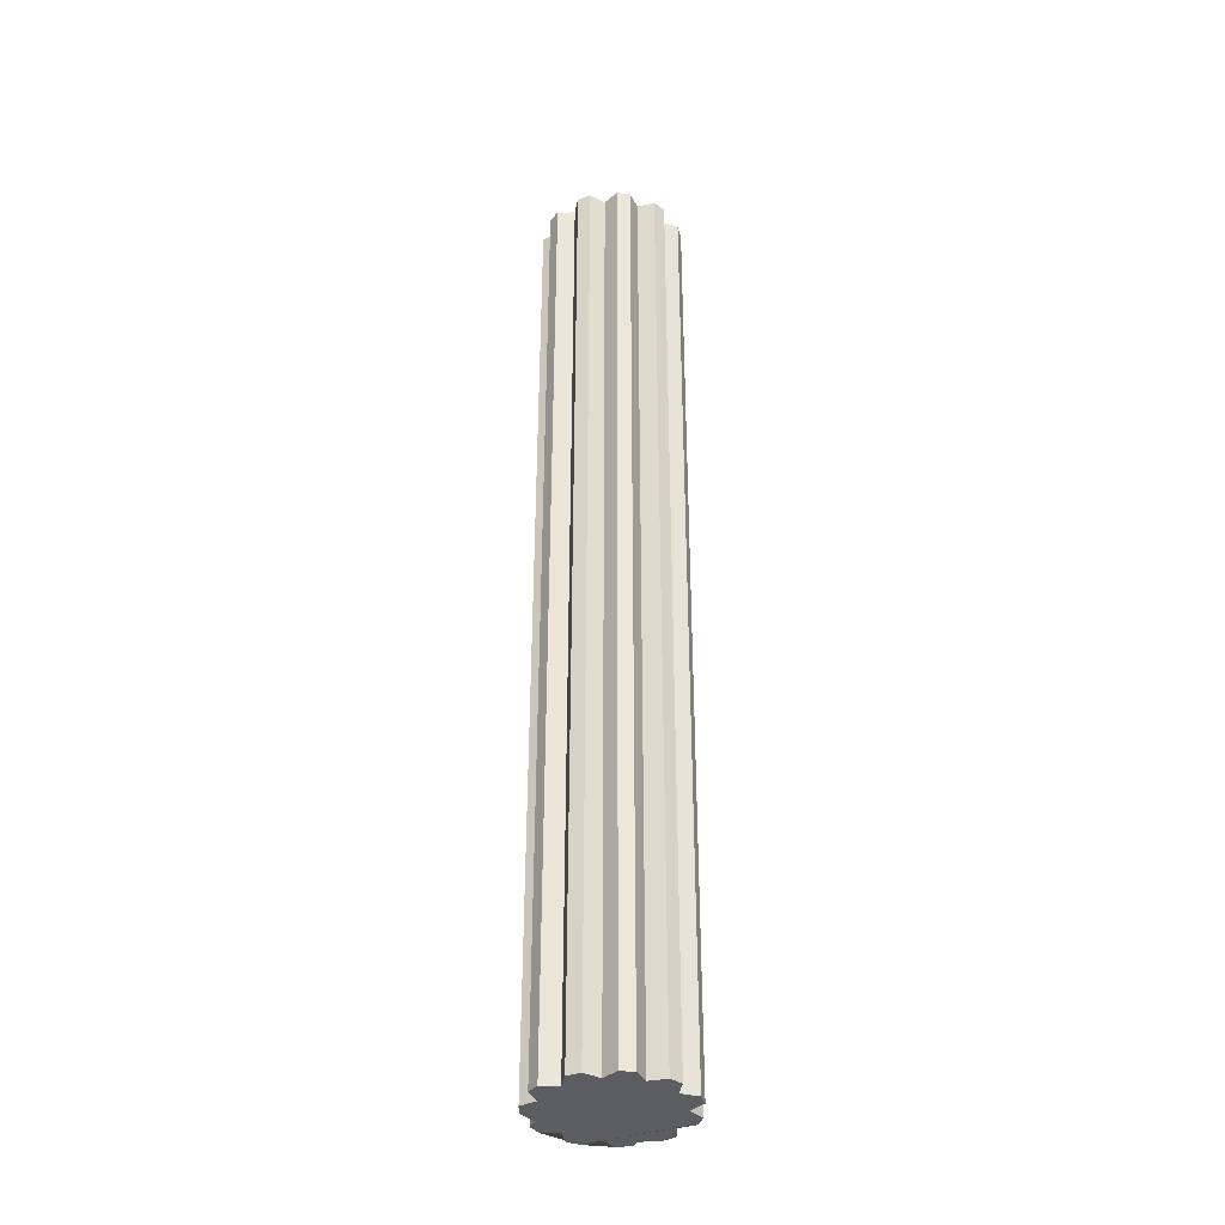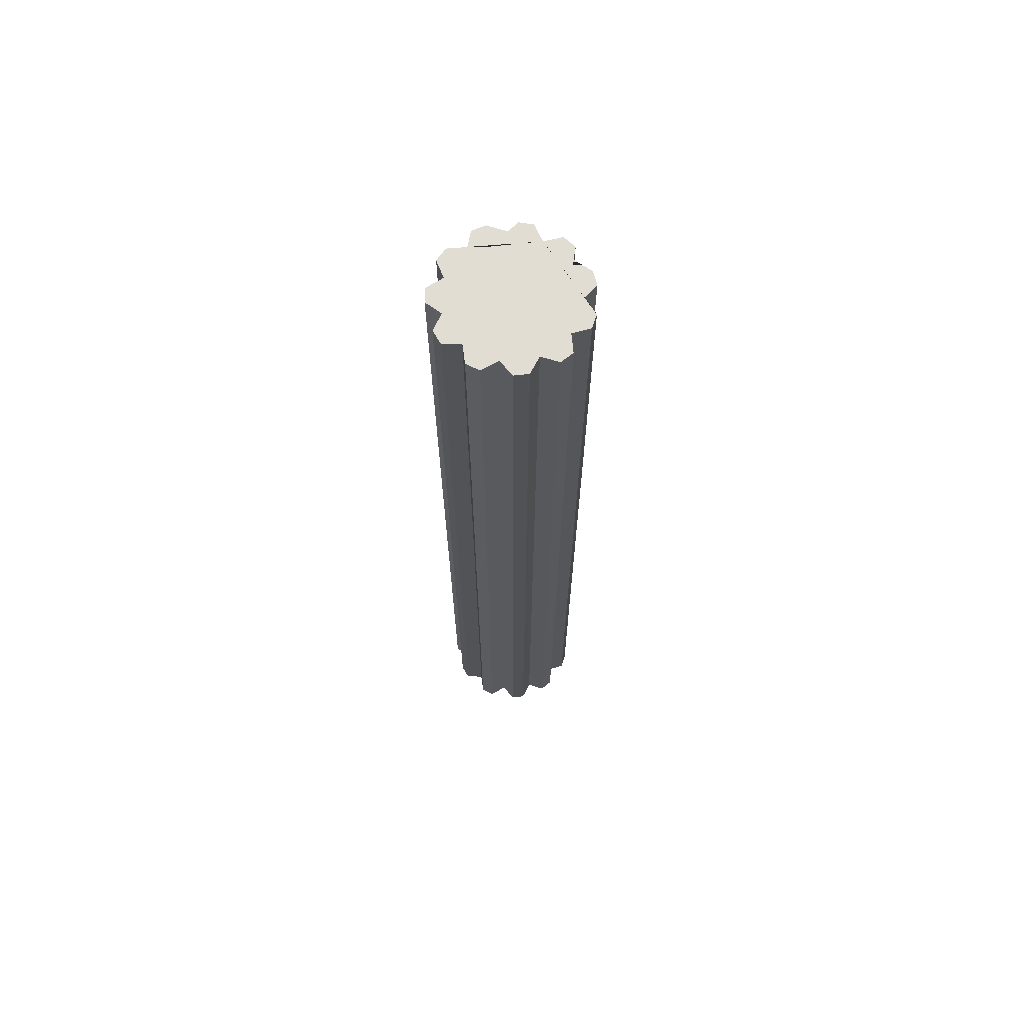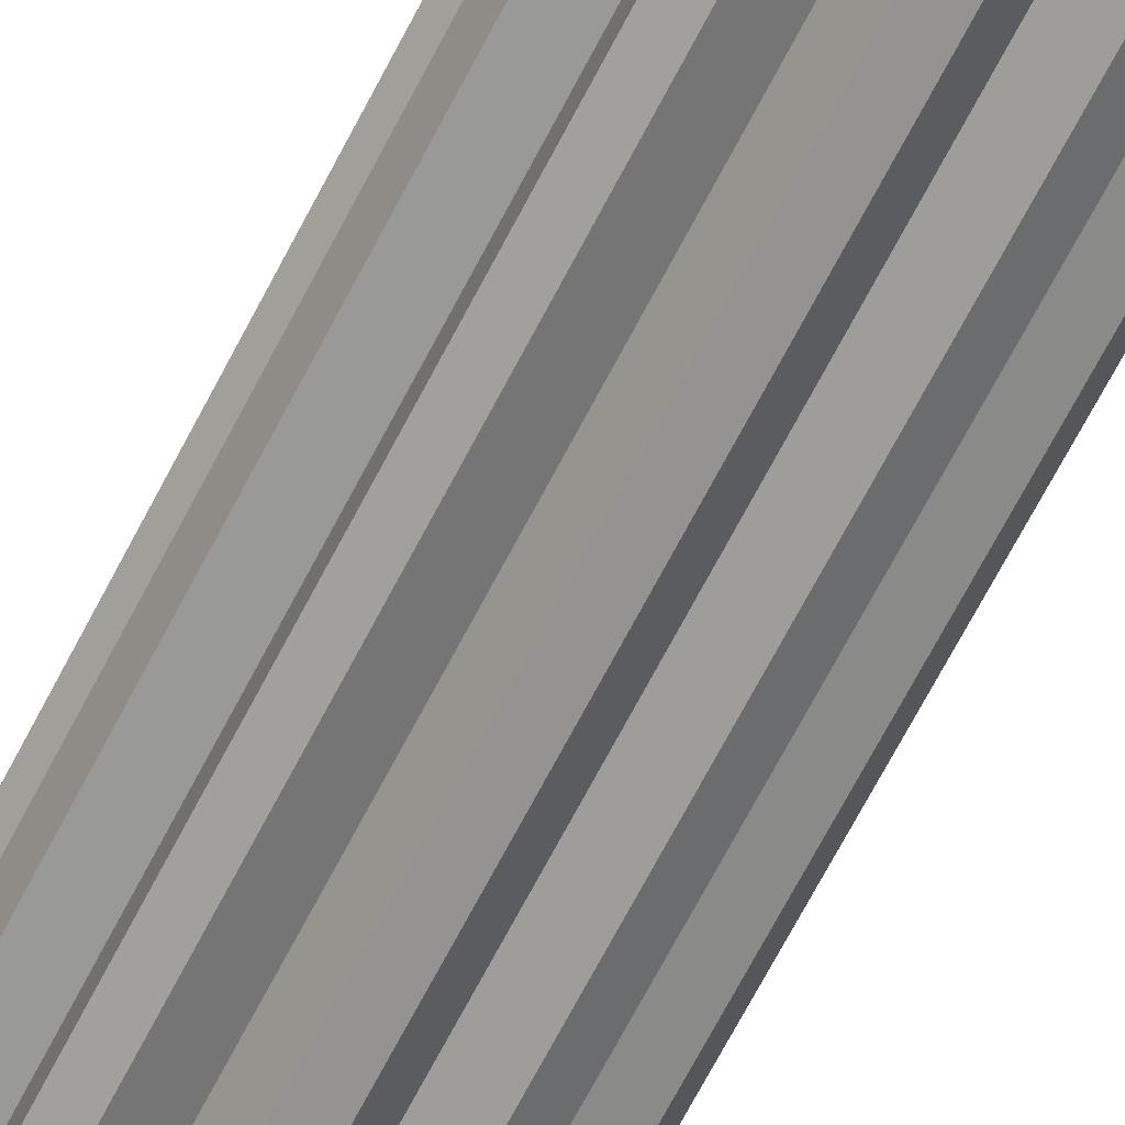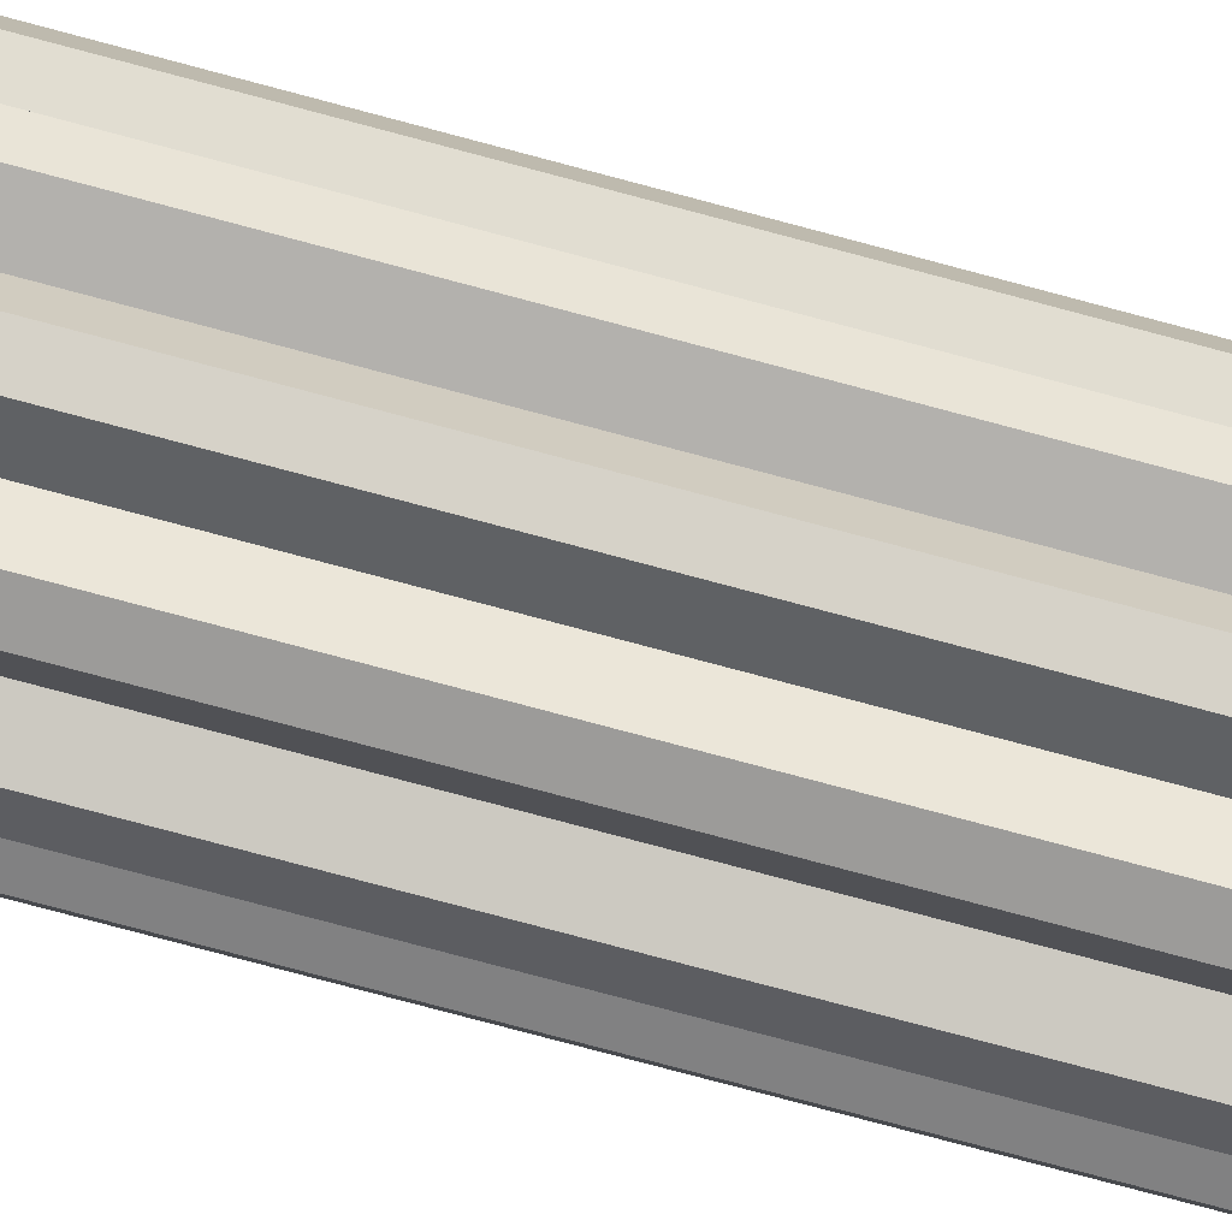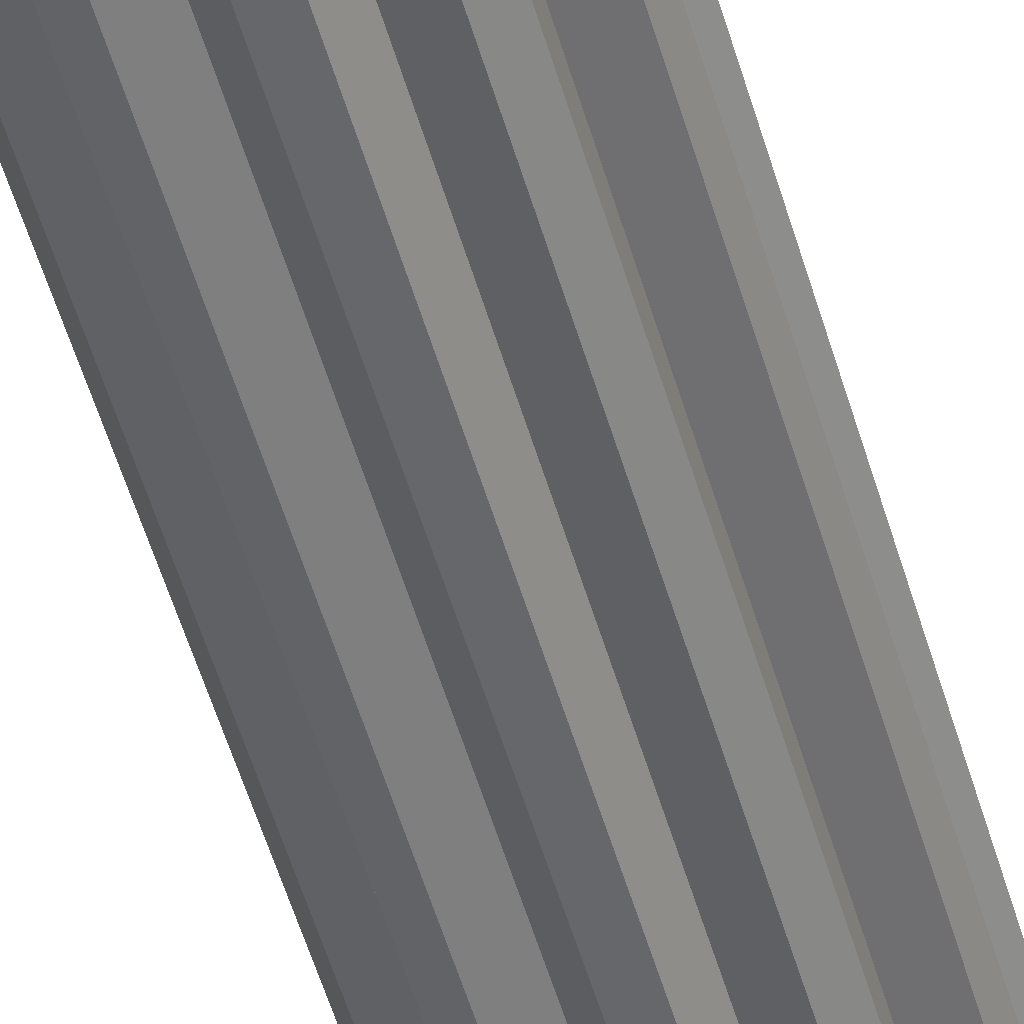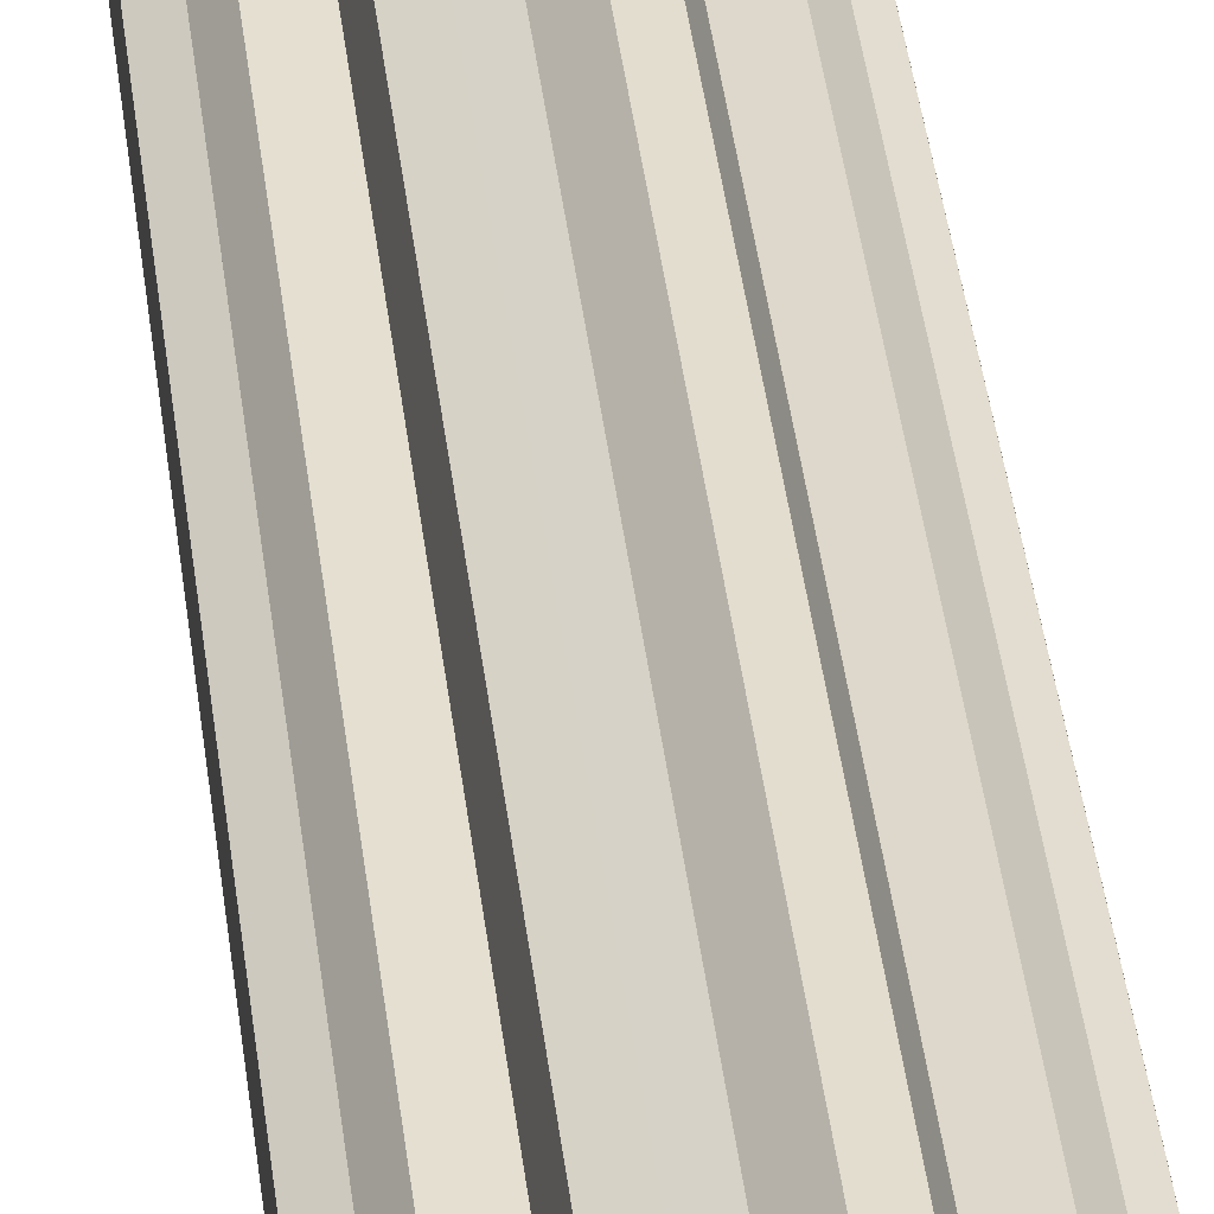
<metadata>
{"format":"obj","ext":"obj","renderer":"f3d","projection":"perspective","resolution":1024,"background":"white","views":[{"elev":-36.7,"azim":69.0,"up":"+Y"},{"elev":68.1,"azim":104.3,"up":"+Y"},{"elev":-65.5,"azim":153.1,"up":"+Z"},{"elev":-73.6,"azim":-105.2,"up":"+Z"},{"elev":-50.7,"azim":15.5,"up":"+Z"},{"elev":36.3,"azim":-6.1,"up":"+Z"}]}
</metadata>
<code>
o motor-u6
v -0.01161 0.09591 -0.002511
v -0.01161 -0.09591 -0.002511
v -0.01441 -0.0959 -0.0003
v -0.01441 0.09591 -0.0003
v -0.0142 -0.09591 0.00245
v -0.0142 0.09591 0.002449
v -0.0111 -0.09591 0.004209
v -0.0111 0.09591 0.004209
v -0.01226 -0.09591 0.007584
v -0.01226 0.09591 0.007585
v -0.0106 -0.09591 0.009784
v -0.0106 0.09591 0.009784
v -0.007032 -0.0959 0.009584
v -0.007031 0.09591 0.009584
v -0.006185 -0.0959 0.01305
v -0.006184 0.09591 0.01305
v -0.003596 -0.09591 0.014
v -0.003595 0.09591 0.014
v -0.000706 -0.09591 0.01191
v -0.000705 0.09591 0.01191
v 0.001882 -0.0959 0.01437
v 0.001883 0.09591 0.01437
v 0.004574 -0.0959 0.01377
v 0.004575 0.09591 0.01377
v 0.005873 -0.09591 0.01044
v 0.005874 0.09591 0.01044
v 0.00938 -0.09591 0.01111
v 0.009381 0.09591 0.01111
v 0.01132 -0.09591 0.009155
v 0.01132 0.09591 0.009154
v 0.01061 -0.0959 0.005655
v 0.01062 0.09591 0.005654
v 0.01393 -0.0959 0.004323
v 0.01393 0.09591 0.004322
v 0.0145 -0.09591 0.001625
v 0.0145 0.09591 0.001625
v 0.01201 -0.09591 -0.000938
v 0.01202 0.09591 -0.000939
v 0.01408 -0.09591 -0.003849
v 0.01408 0.09591 -0.00385
v 0.01311 -0.09591 -0.006428
v 0.01311 0.09591 -0.006429
v 0.009629 -0.0959 -0.007241
v 0.00963 0.09591 -0.007241
v 0.009794 -0.09591 -0.01081
v 0.009795 0.09591 -0.01081
v 0.007578 -0.0959 -0.01245
v 0.007579 0.09591 -0.01245
v 0.004214 -0.09591 -0.01125
v 0.004215 0.09591 -0.01125
v 0.002425 -0.0959 -0.01434
v 0.002425 0.09591 -0.01434
v -0.000327 -0.09591 -0.01453
v -0.000326 0.09591 -0.01453
v -0.002511 -0.09591 -0.0117
v -0.00251 0.09591 -0.0117
v -0.005686 -0.0959 -0.01333
v -0.005686 0.09591 -0.01333
v -0.0081 -0.0959 -0.012
v -0.008099 0.09591 -0.012
v -0.00841 -0.0959 -0.008442
v -0.008409 0.09591 -0.008442
v -0.01196 -0.0959 -0.008098
v -0.01196 0.09591 -0.008098
v -0.01327 -0.09591 -0.00567
v -0.01327 0.09591 -0.005671
f 1 2 3 4
f 4 3 5 6
f 6 5 7 8
f 8 7 9 10
f 10 9 11 12
f 12 11 13 14
f 14 13 15 16
f 16 15 17 18
f 18 17 19 20
f 20 19 21 22
f 22 21 23 24
f 24 23 25 26
f 26 25 27 28
f 28 27 29 30
f 30 29 31 32
f 32 31 33 34
f 34 33 35 36
f 36 35 37 38
f 38 37 39 40
f 40 39 41 42
f 42 41 43 44
f 44 43 45 46
f 46 45 47 48
f 48 47 49 50
f 50 49 51 52
f 52 51 53 54
f 54 53 55 56
f 56 55 57 58
f 58 57 59 60
f 60 59 61 62
f 62 61 63 64
f 3 2 65 63 61 59 57 55 53 51 49 47 45 43 41 39 37 35 33 31 29 27 25 23 21 19 17 15 13 11 9 7 5
f 64 63 65 66
f 66 65 2 1
f 1 4 6 8 10 12 14 16 18 20 22 24 26 28 30 32 34 36 38 40 42 44 46 48 50 52 54 56 58 60 62 64 66

</code>
